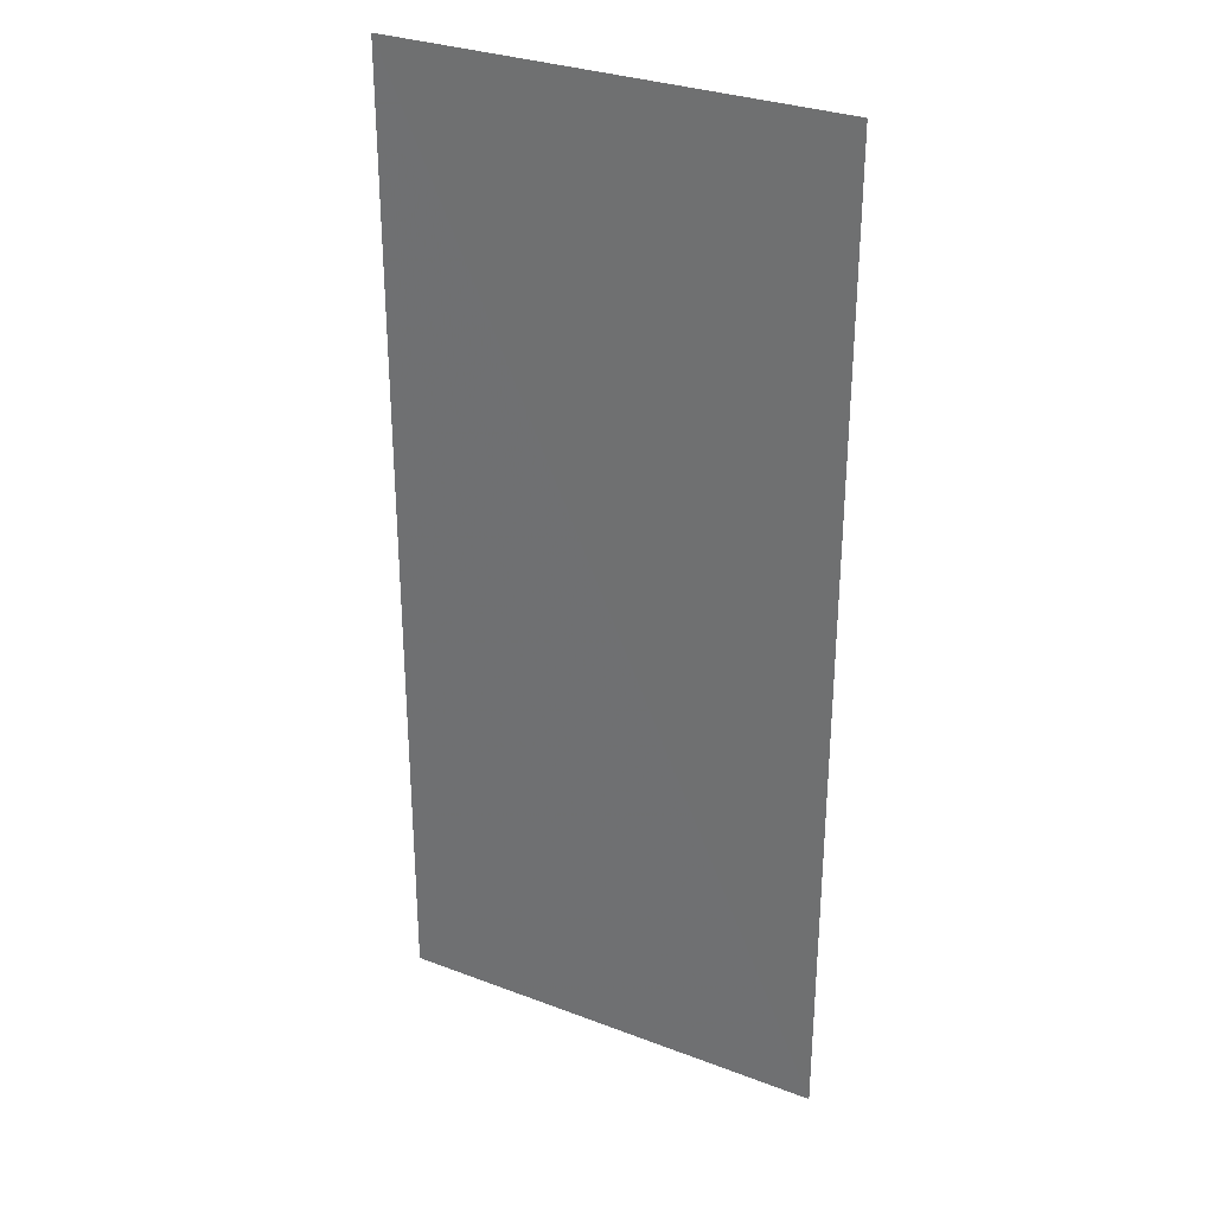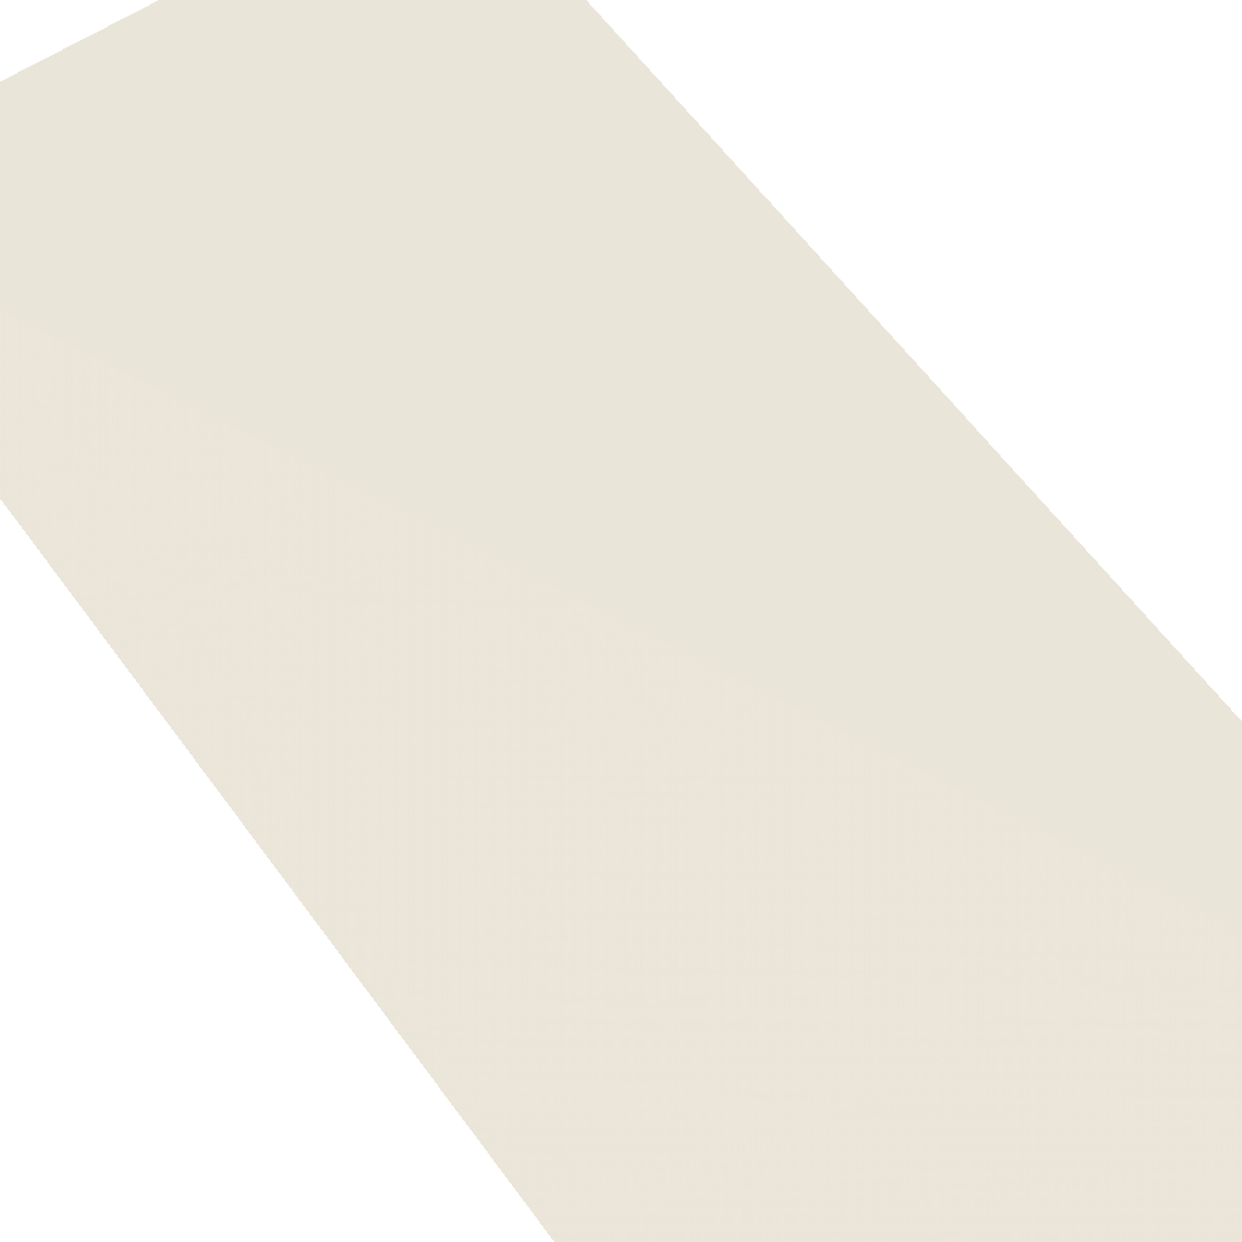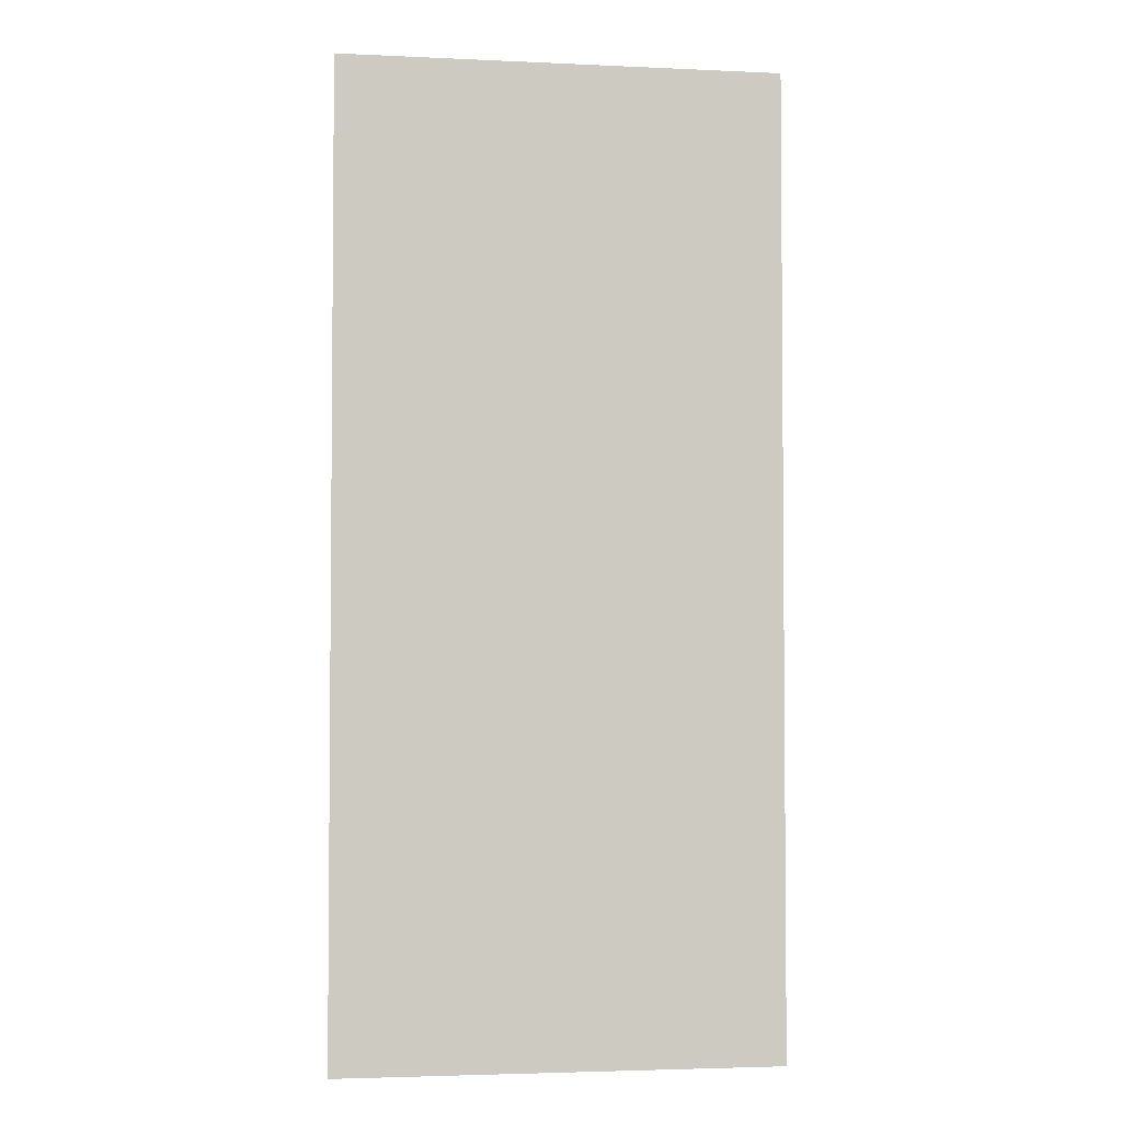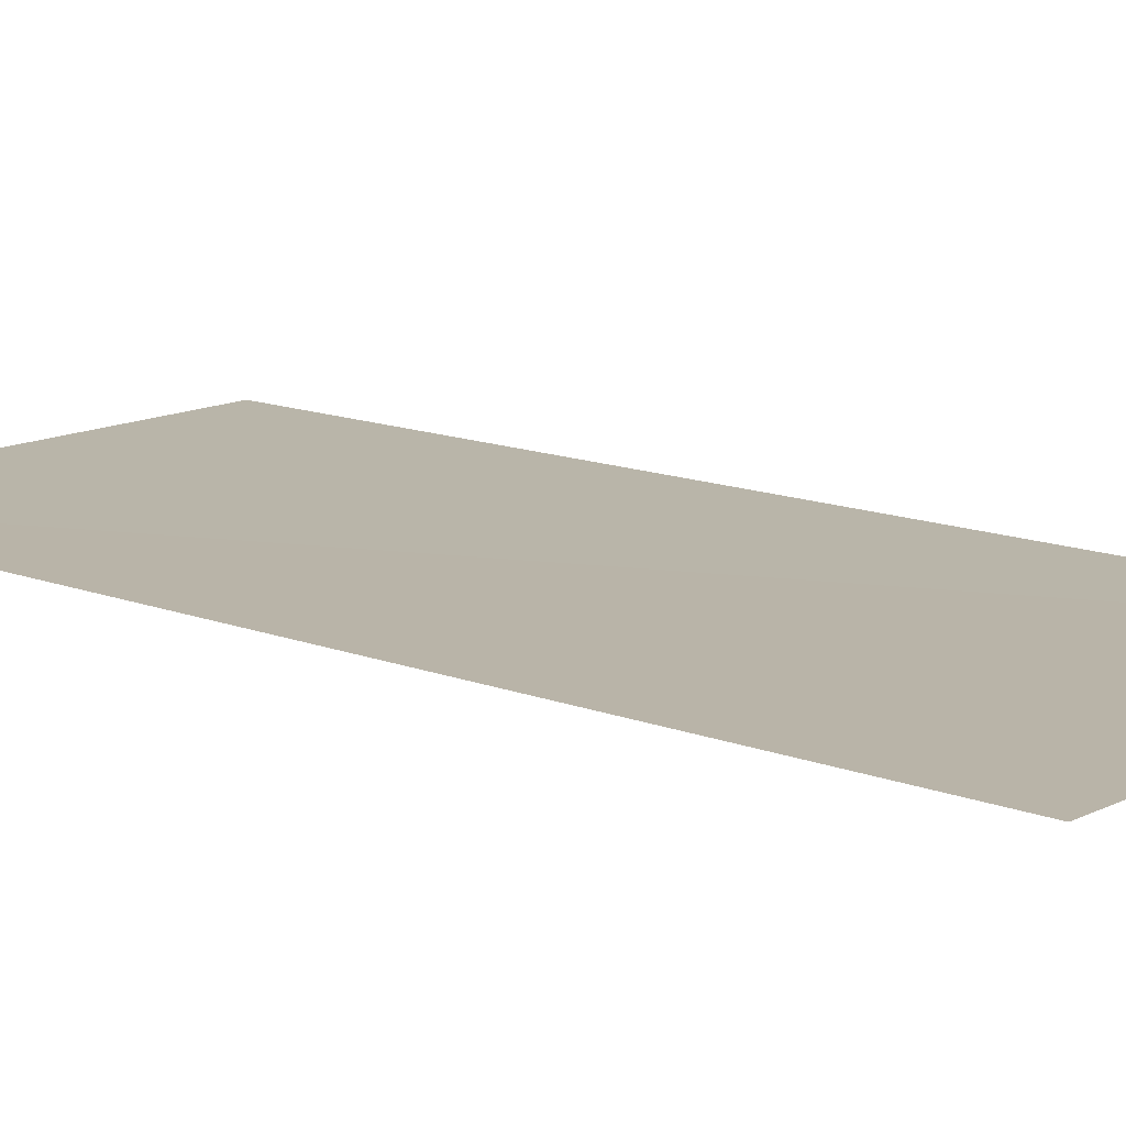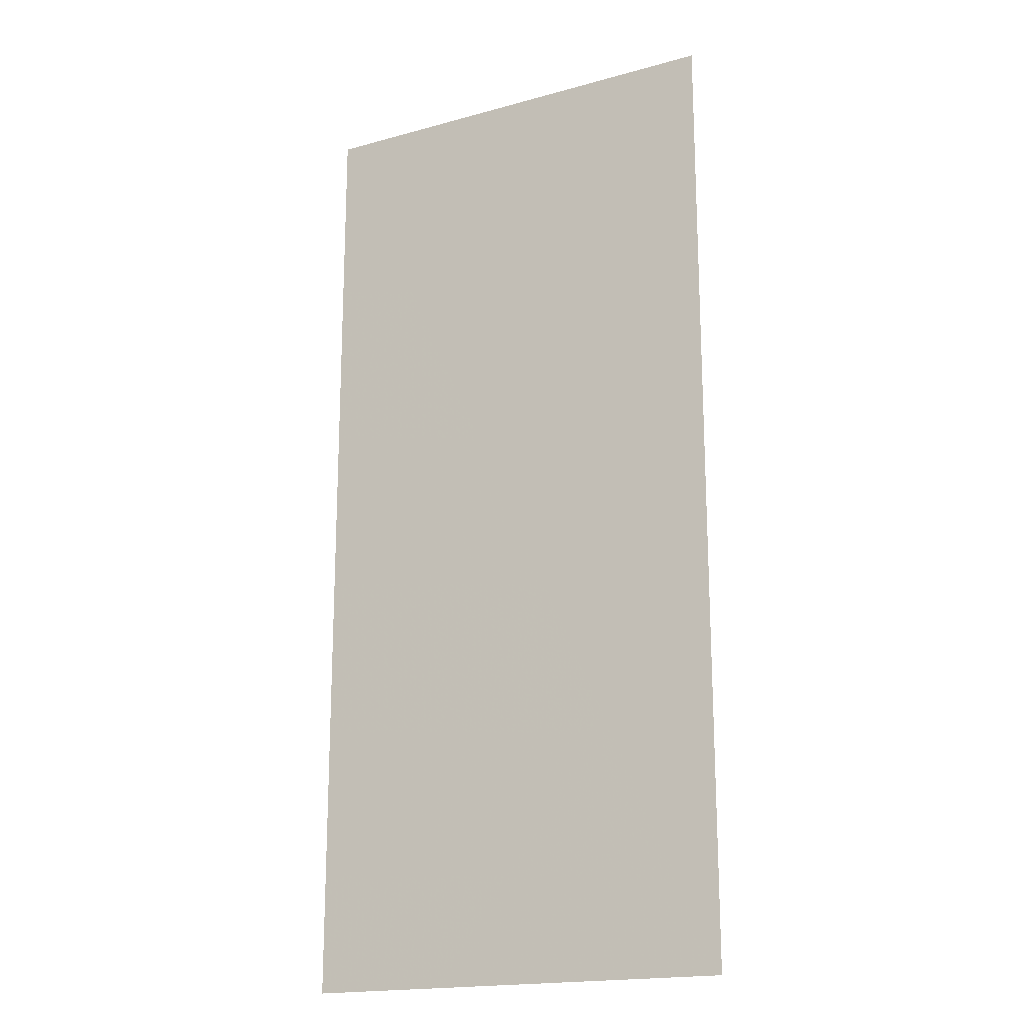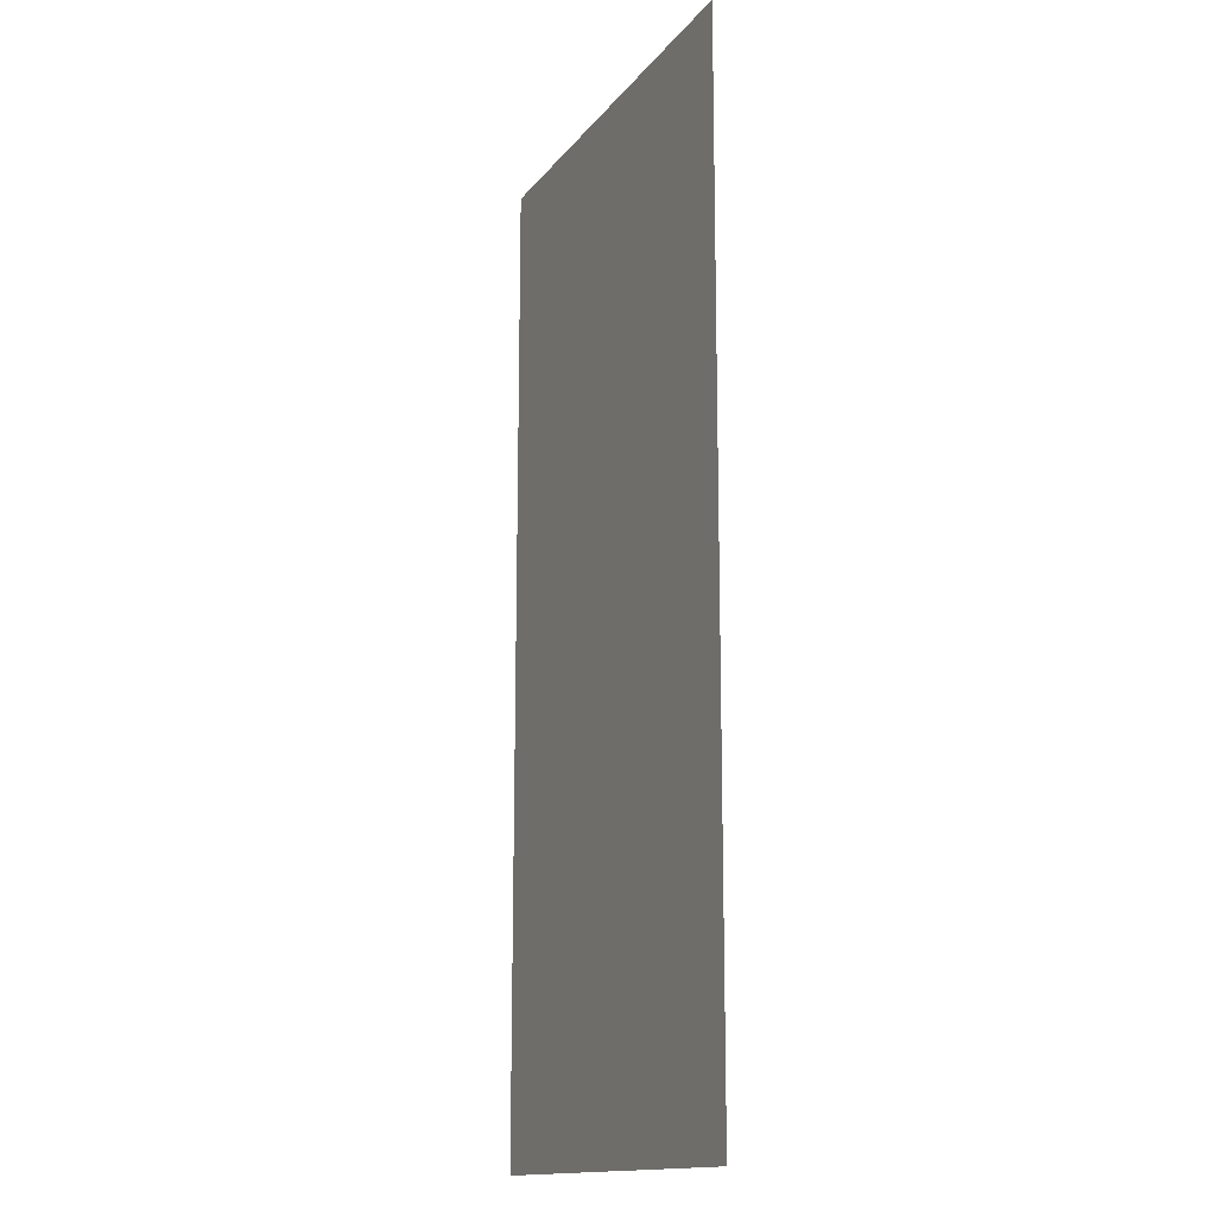
<metadata>
{"format":"obj","ext":"obj","renderer":"f3d","projection":"perspective","resolution":1024,"background":"white","views":[{"elev":30.9,"azim":28.5,"up":"+Y"},{"elev":57.8,"azim":145.0,"up":"+Z"},{"elev":-3.4,"azim":171.1,"up":"+Y"},{"elev":13.3,"azim":-48.5,"up":"+Z"},{"elev":-18.4,"azim":28.0,"up":"+Y"},{"elev":-14.7,"azim":66.0,"up":"+Y"}]}
</metadata>
<code>
v 0.9063 -2 0
v -0.9062 2 -0.003
v -0.9062 -2 0
v 0.9063 2 0
g Pillar_545_31
f 1 3 2
f 4 1 2

</code>
